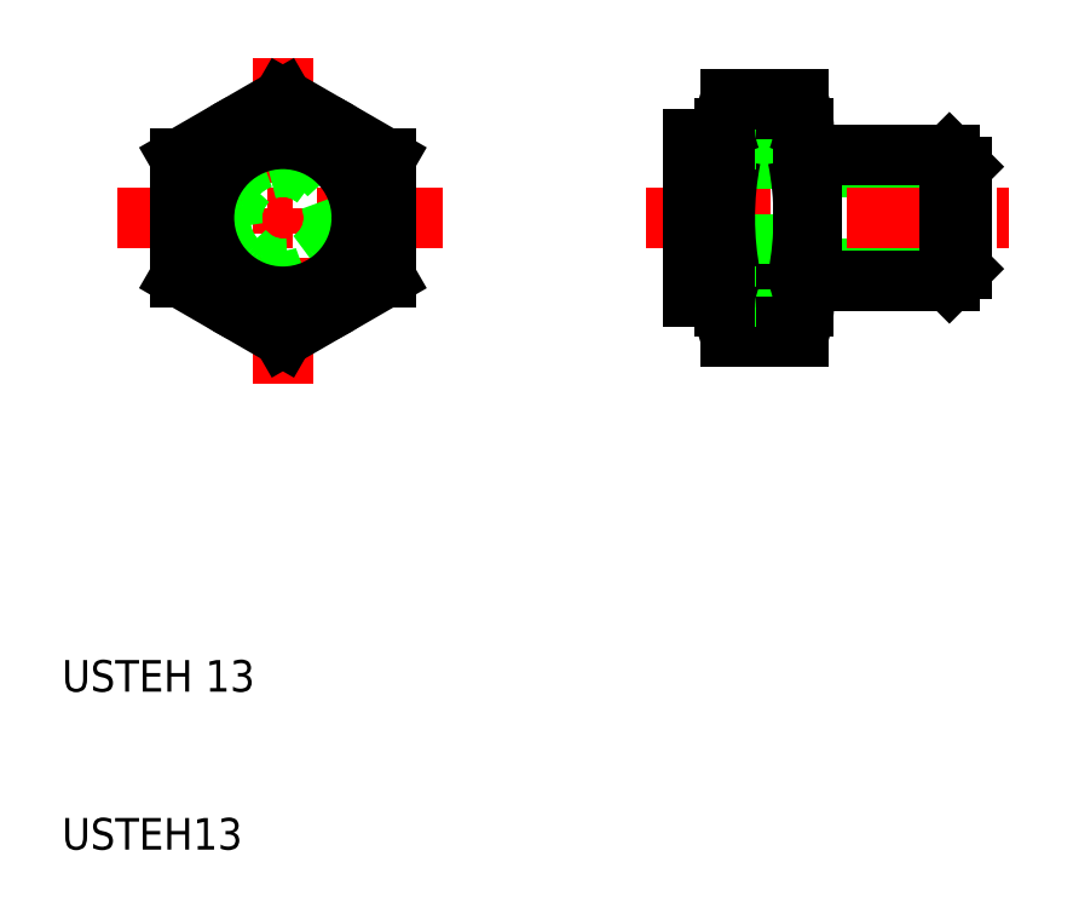
<metadata>
{"format":"dxf","ext":"dxf","renderer":"ezdxf+matplotlib","layout":"modelspace","background":"white","min_lineweight":24,"dpi":150}
</metadata>
<code>
0
SECTION
2
ENTITIES
0
LINE
8
CENTER
10
24
20
39.49
30
0
11
24
21
60.51
31
0
0
LINE
8
0
10
24
20
57.51
30
0
11
17.5
21
53.75
31
0
0
LINE
8
0
10
30.5
20
53.75
30
0
11
24
21
57.51
31
0
0
CIRCLE
8
0
10
24
20
50
30
0
40
6.5
0
ARC
8
0
10
51.99
20
55.63
30
0
40
5.012
50
0
51
21.99
0
ARC
8
0
10
57.01
20
55.63
30
0
40
5.012
50
158
51
180
0
TEXT
8
0
10
10
20
10
30
0
40
2
1
USTEH13
0
TEXT
8
0
10
10
20
20
30
0
40
2
1
USTEH 13
0
LINE
8
CENTER
10
13.49
20
50
30
0
11
34.51
21
50
31
0
0
LINE
8
0
10
24
20
42.49
30
0
11
30.5
21
46.25
31
0
0
LINE
8
0
10
17.5
20
46.25
30
0
11
24
21
42.49
31
0
0
CIRCLE
8
0
10
24
20
50
30
0
40
4
0
CIRCLE
8
0
10
24
20
50
30
0
40
3.233
0
CIRCLE
8
0
10
24
20
50
30
0
40
5
0
LINE
8
0
10
17.5
20
53.75
30
0
11
17.5
21
46.25
31
0
0
LINE
8
0
10
30.5
20
46.25
30
0
11
30.5
21
53.75
31
0
0
LINE
8
0
10
67
20
46.77
30
0
11
57.5
21
46.77
31
0
0
LINE
8
0
10
67
20
53.23
30
0
11
57.5
21
53.23
31
0
0
LINE
8
CENTER
10
47
20
50
30
0
11
70
21
50
31
0
0
LINE
8
0
10
57.5
20
46
30
0
11
66.23
21
46
31
0
0
LINE
8
0
10
57.5
20
54
30
0
11
66.23
21
54
31
0
0
ARC
8
0
10
51.99
20
44.37
30
0
40
5.012
50
338
51
0
0
ARC
8
0
10
57.01
20
44.37
30
0
40
5.012
50
180
51
202
0
LINE
8
0
10
52.36
20
42.49
30
0
11
56.64
21
42.49
31
0
0
LINE
8
0
10
52.36
20
53.75
30
0
11
56.64
21
53.75
31
0
0
LINE
8
0
10
52.36
20
46.25
30
0
11
56.64
21
46.25
31
0
0
LINE
8
0
10
54
20
55
30
0
11
54
21
45
31
0
0
LINE
8
0
10
50
20
55
30
0
11
50
21
45
31
0
0
LINE
8
0
10
52
20
55
30
0
11
52
21
45
31
0
0
ARC
8
0
10
71.5
20
50
30
0
40
19.5
50
168.9
51
191.1
0
LINE
8
0
10
52
20
45
30
0
11
50
21
45
31
0
0
LINE
8
0
10
52
20
45
30
0
11
54
21
45
31
0
0
LINE
8
0
10
52
20
45
30
0
11
52
21
44.37
31
0
0
ARC
8
0
10
57.01
20
44.37
30
0
40
5.012
50
158
51
180
0
LINE
8
0
10
52
20
55
30
0
11
50
21
55
31
0
0
LINE
8
0
10
52
20
55
30
0
11
54
21
55
31
0
0
LINE
8
0
10
52
20
55.63
30
0
11
52
21
55
31
0
0
ARC
8
0
10
57.01
20
55.63
30
0
40
5.012
50
180
51
202
0
LINE
8
0
10
57
20
53.23
30
0
11
57
21
46.77
31
0
0
LINE
8
0
10
57.5
20
53.23
30
0
11
57.5
21
46.77
31
0
0
ARC
8
0
10
37.5
20
50
30
0
40
19.5
50
348.9
51
11.1
0
LINE
8
0
10
57.5
20
46.77
30
0
11
57
21
46.77
31
0
0
LINE
8
0
10
57.5
20
46.77
30
0
11
57.5
21
46
31
0
0
LINE
8
0
10
57
20
46.77
30
0
11
57
21
44.37
31
0
0
ARC
8
0
10
51.99
20
44.37
30
0
40
5.012
50
0
51
21.99
0
LINE
8
0
10
57.5
20
54
30
0
11
57.5
21
53.23
31
0
0
LINE
8
0
10
57.5
20
53.23
30
0
11
57
21
53.23
31
0
0
LINE
8
0
10
57
20
55.63
30
0
11
57
21
53.23
31
0
0
ARC
8
0
10
51.99
20
55.63
30
0
40
5.012
50
338
51
0
0
LINE
8
0
10
66.23
20
54
30
0
11
66.23
21
46
31
0
0
LINE
8
0
10
67
20
53.23
30
0
11
67
21
46.77
31
0
0
LINE
8
0
10
66.23
20
46
30
0
11
67
21
46.77
31
0
0
LINE
8
0
10
66.23
20
54
30
0
11
67
21
53.23
31
0
0
LINE
8
0
10
52.36
20
57.51
30
0
11
56.64
21
57.51
31
0
0
ENDSEC
0
EOF

</code>
